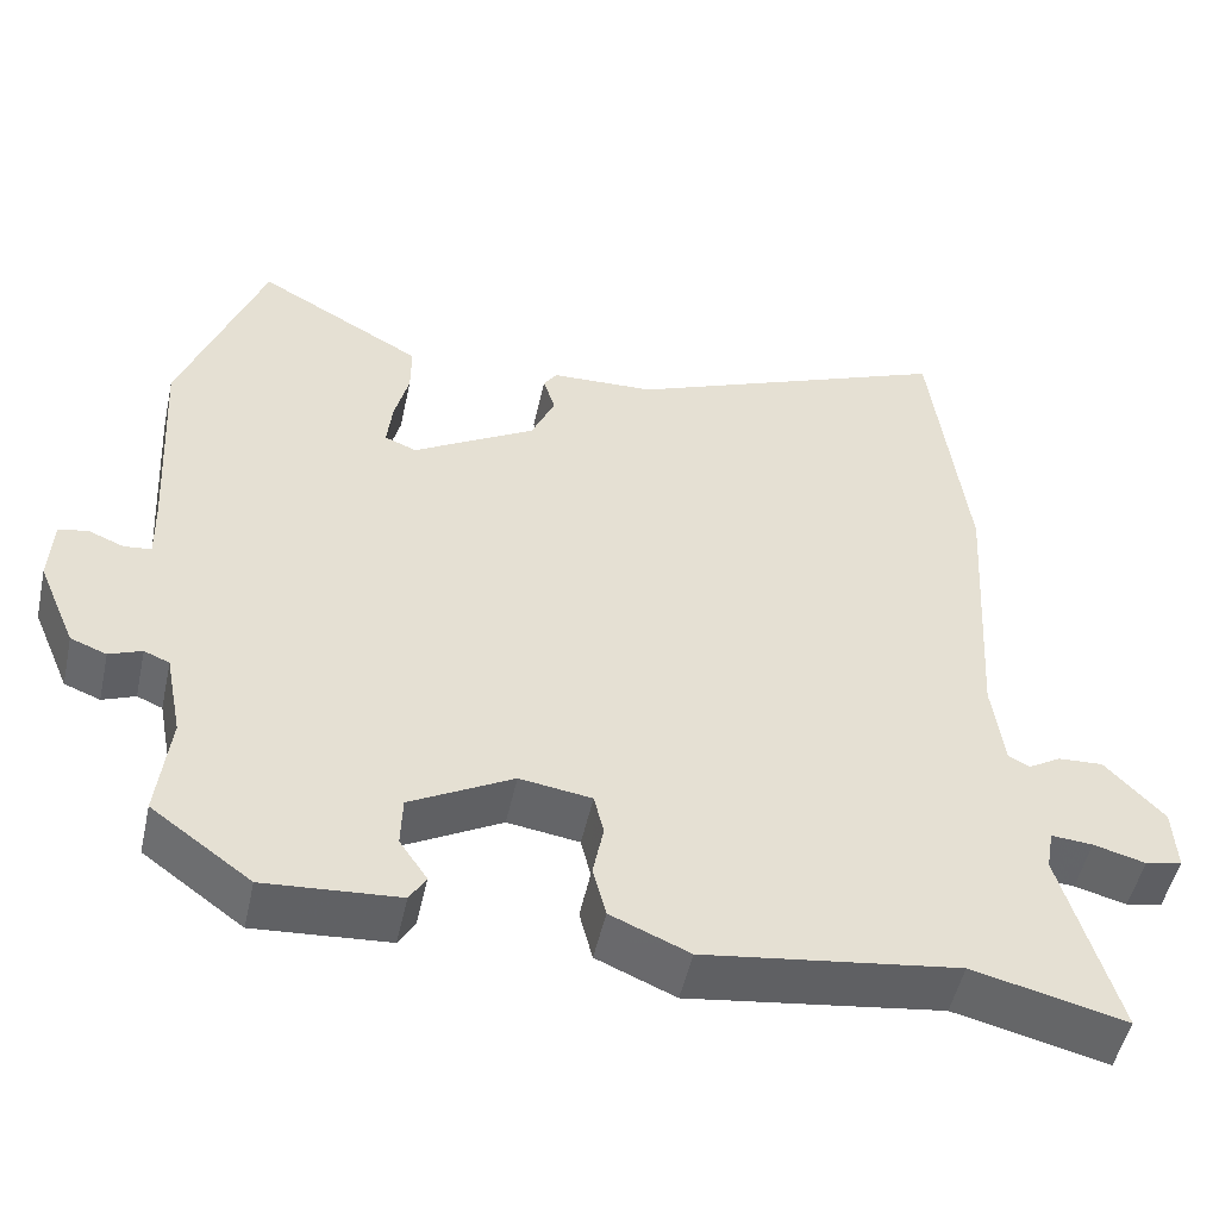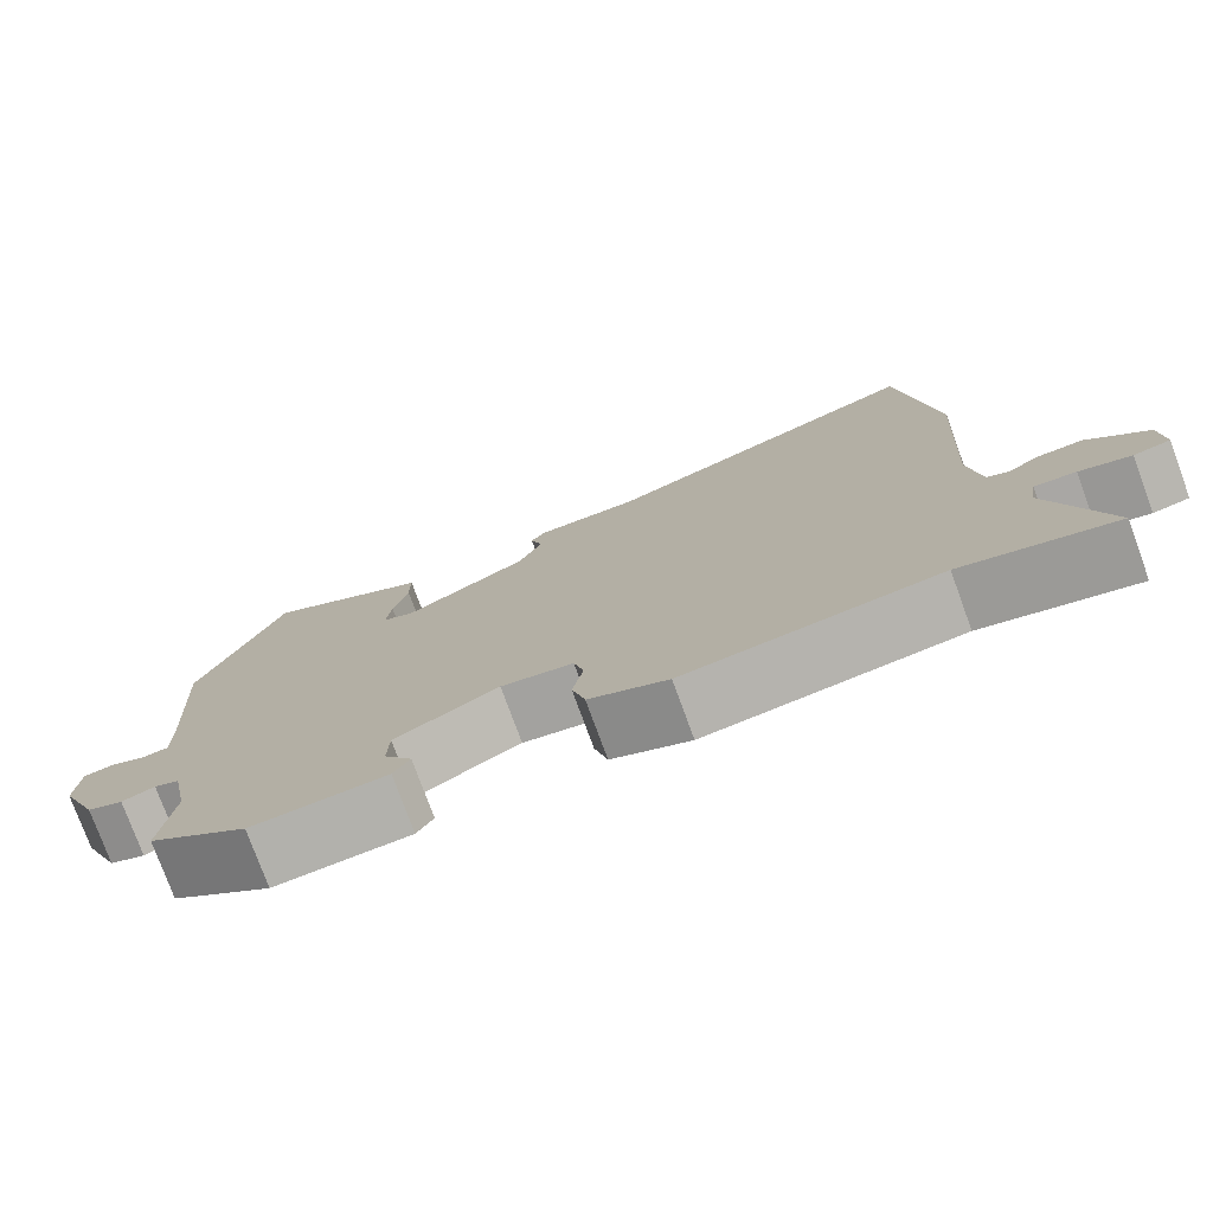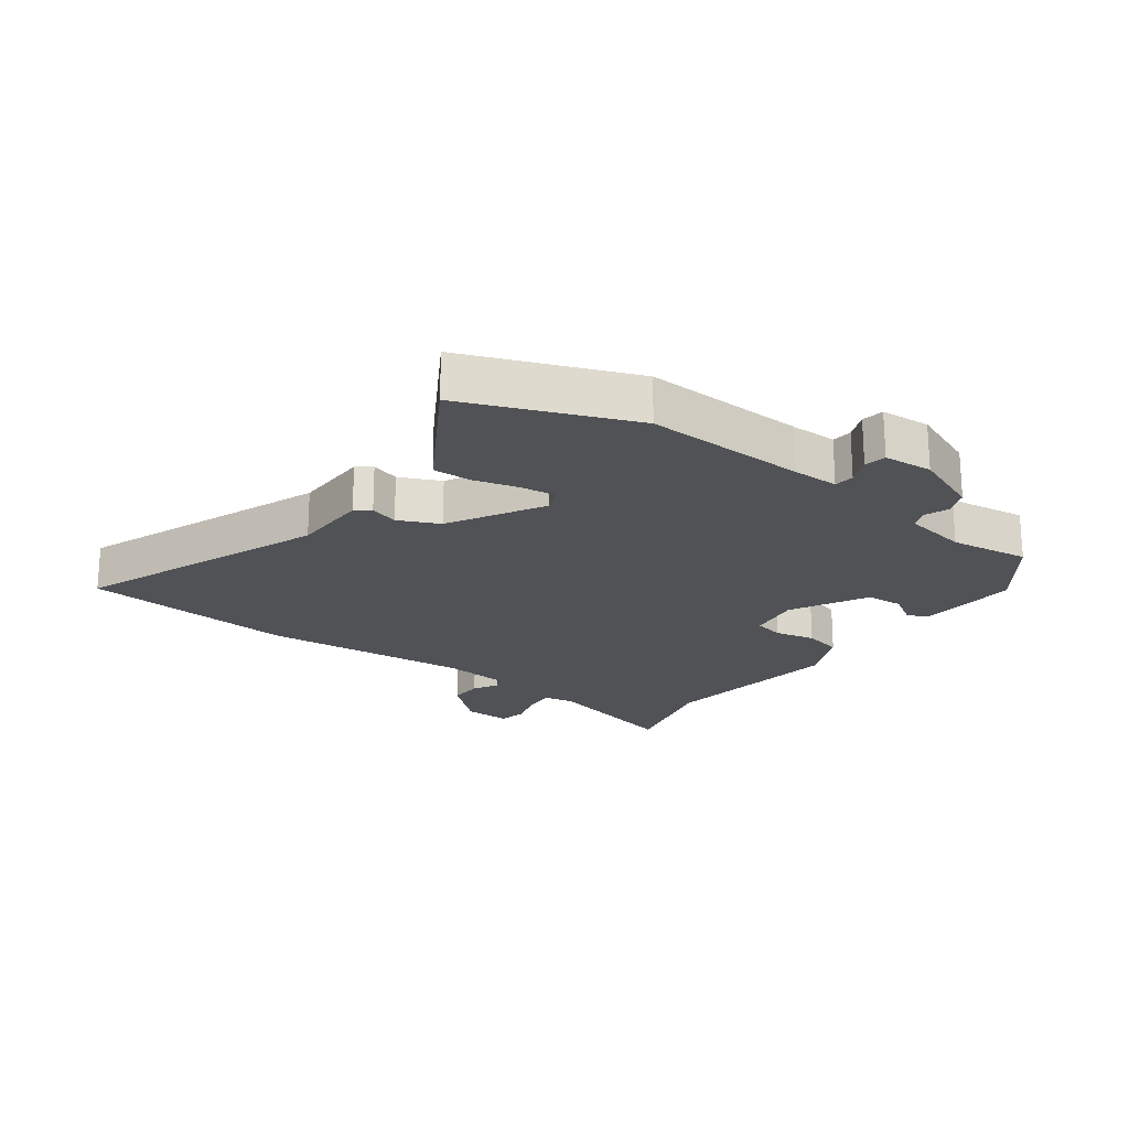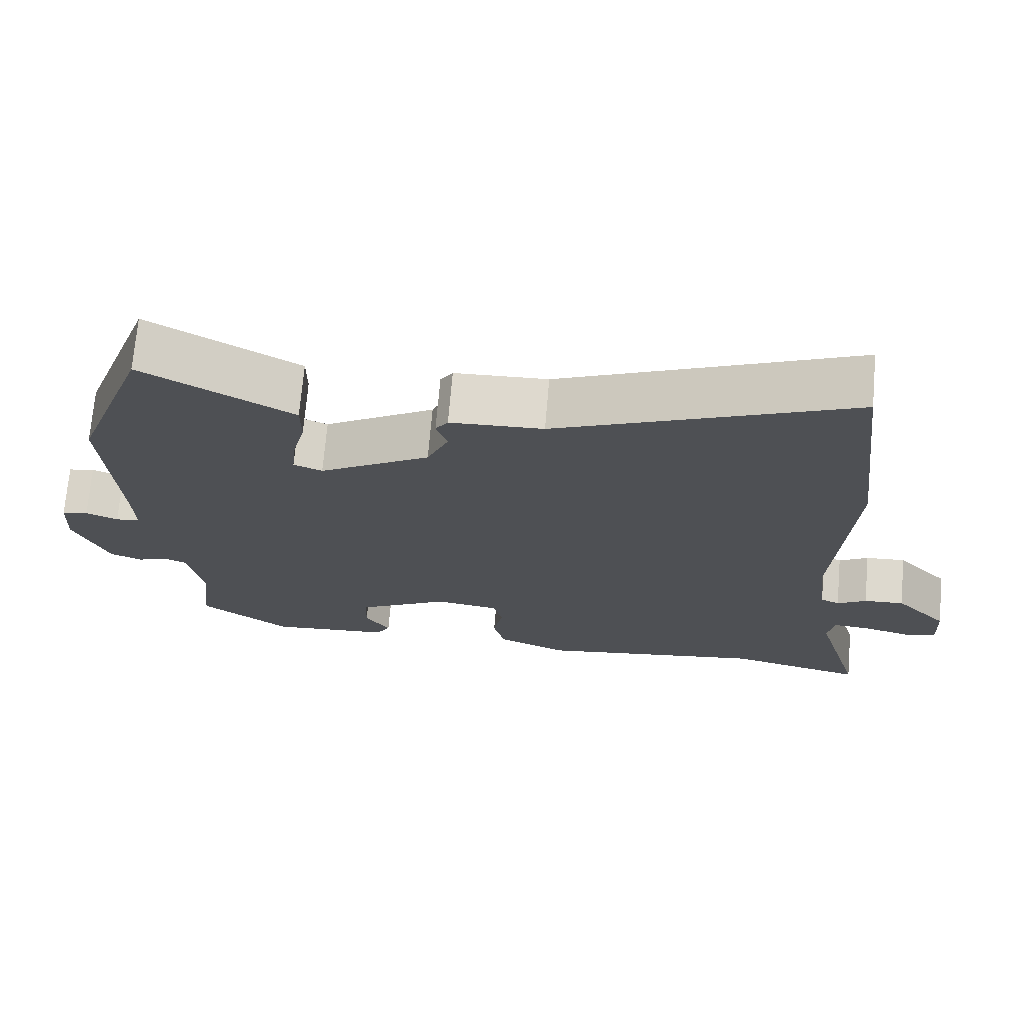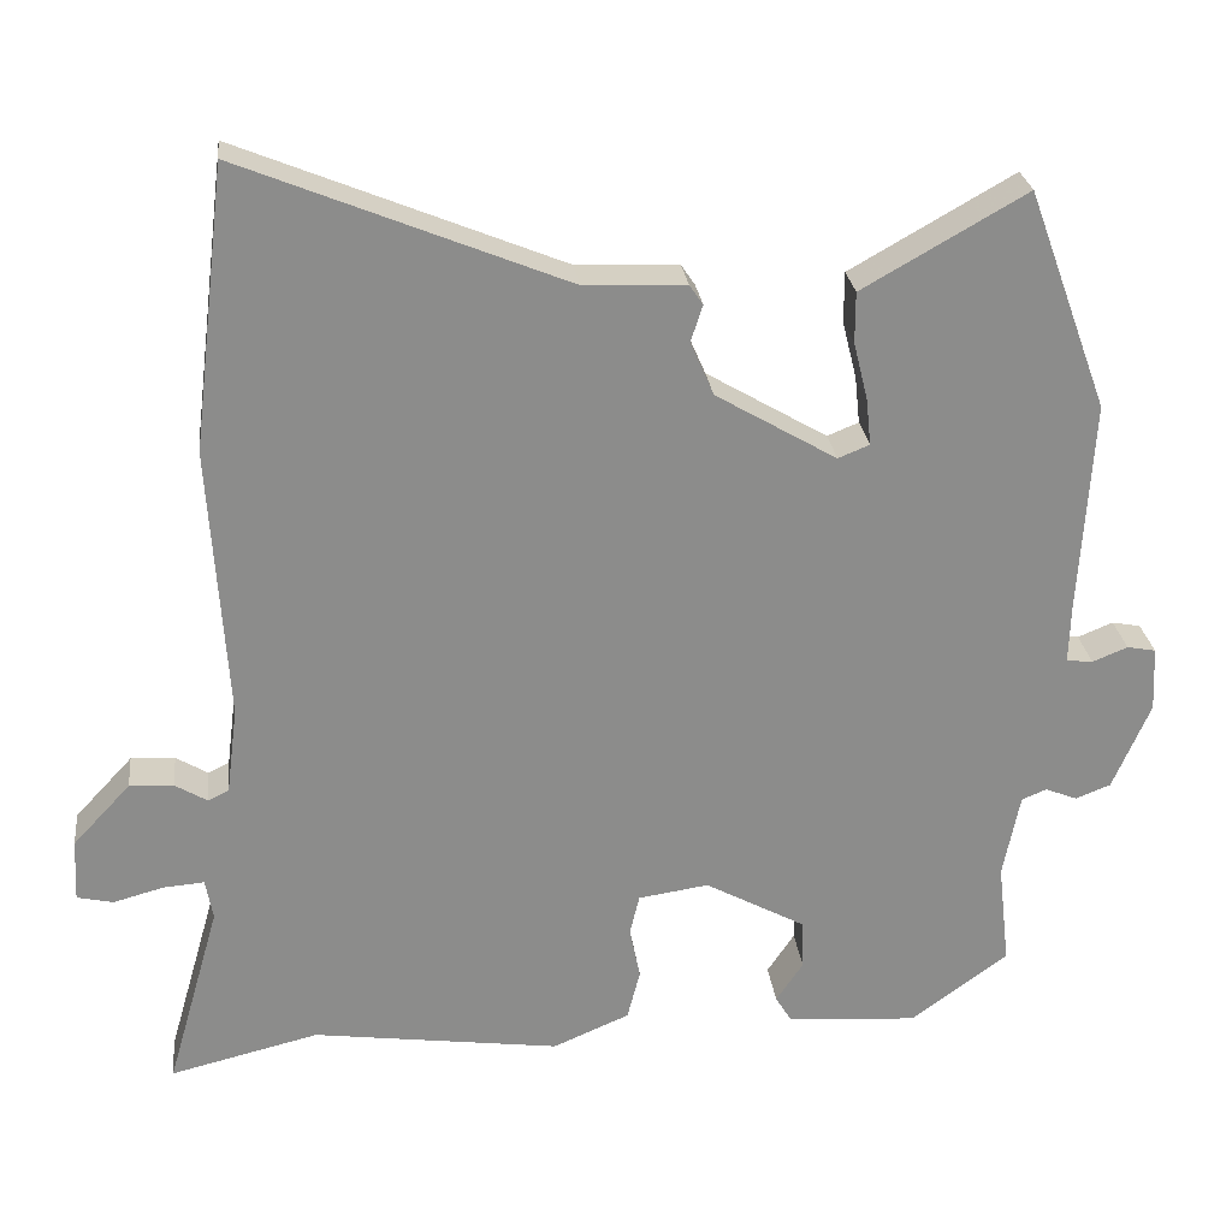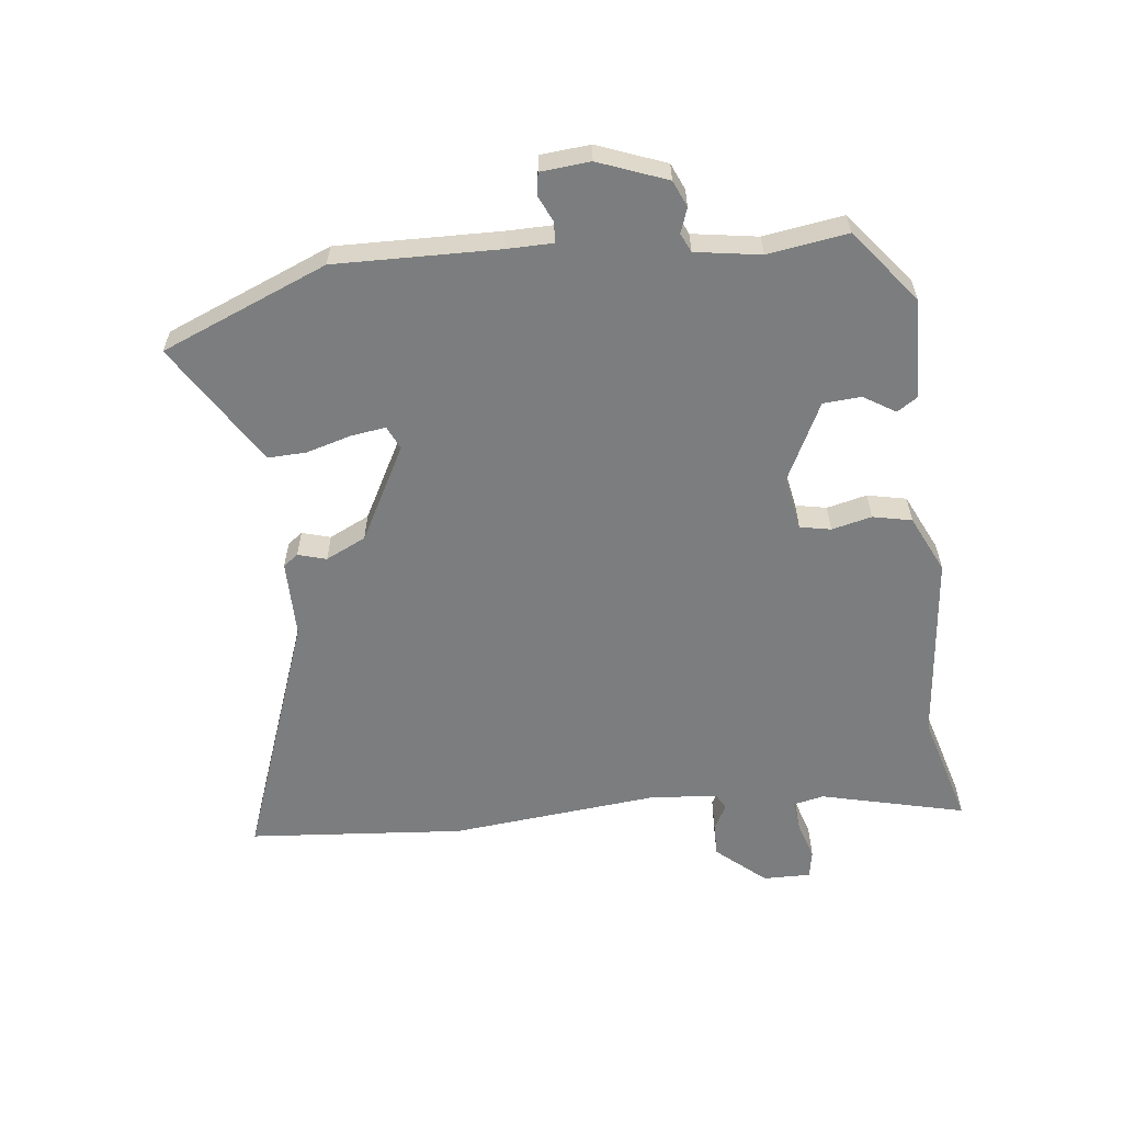
<metadata>
{"format":"obj","ext":"obj","renderer":"f3d","projection":"perspective","resolution":1024,"background":"white","views":[{"elev":-50.9,"azim":167.6,"up":"+Z"},{"elev":-77.1,"azim":-159.9,"up":"+Z"},{"elev":-20.7,"azim":54.9,"up":"+Y"},{"elev":71.0,"azim":-175.1,"up":"+Z"},{"elev":26.3,"azim":-6.7,"up":"+Z"},{"elev":-59.0,"azim":98.8,"up":"+Y"}]}
</metadata>
<code>
v -0.422 0.07 -0.481
v -0.608 0.07 -0.526
v -0.541 0.07 -0.292
v -0.55 0.07 -0.241
v -0.601 0.07 -0.245
v -0.664 0.07 -0.262
v -0.709 0.07 -0.252
v -0.705 0.07 -0.174
v -0.633 0.07 -0.097
v -0.578 0.07 -0.1
v -0.538 0.07 -0.124
v -0.512 0.07 -0.111
v -0.498 0.07 -0.002
v -0.519 0.07 0.341
v -0.476 0.07 0.693
v -0.073 0.07 0.528
v 0.054 0.07 0.523
v 0.071 0.07 0.498
v 0.056 0.07 0.452
v 0.085 0.07 0.385
v 0.236 0.07 0.296
v 0.275 0.07 0.312
v 0.269 0.07 0.37
v 0.251 0.07 0.443
v 0.251 0.07 0.506
v 0.302 0.07 0.535
v 0.455 0.07 0.622
v 0.556 0.07 0.347
v 0.54 0.07 0.082
v 0.538 0.07 0.006
v 0.571 0.07 0.002
v 0.615 0.07 0.02
v 0.651 0.07 0.013
v 0.655 0.07 -0.068
v 0.608 0.07 -0.178
v 0.564 0.07 -0.195
v 0.524 0.07 -0.179
v 0.493 0.07 -0.192
v 0.472 0.07 -0.298
v 0.487 0.07 -0.429
v 0.365 0.07 -0.518
v 0.201 0.07 -0.506
v 0.181 0.07 -0.473
v 0.215 0.07 -0.422
v 0.213 0.07 -0.36
v 0.087 0.07 -0.291
v -0.001 0.07 -0.304
v -0.013 0.07 -0.354
v 0 0.07 -0.42
v -0.016 0.07 -0.483
v -0.112 0.07 -0.524
v -0.422 0 -0.481
v -0.608 0 -0.526
v -0.541 0 -0.292
v -0.55 0 -0.241
v -0.601 0 -0.245
v -0.664 0 -0.262
v -0.709 0 -0.252
v -0.705 0 -0.174
v -0.633 0 -0.097
v -0.578 0 -0.1
v -0.538 0 -0.124
v -0.512 0 -0.111
v -0.498 0 -0.002
v -0.519 0 0.341
v -0.476 0 0.693
v -0.073 0 0.528
v 0.054 0 0.523
v 0.071 0 0.498
v 0.056 0 0.452
v 0.085 0 0.385
v 0.236 0 0.296
v 0.275 0 0.312
v 0.269 0 0.37
v 0.251 0 0.443
v 0.251 0 0.506
v 0.302 0 0.535
v 0.455 0 0.622
v 0.556 0 0.347
v 0.54 0 0.082
v 0.538 0 0.006
v 0.571 0 0.002
v 0.615 0 0.02
v 0.651 0 0.013
v 0.655 0 -0.068
v 0.608 0 -0.178
v 0.564 0 -0.195
v 0.524 0 -0.179
v 0.493 0 -0.192
v 0.472 0 -0.298
v 0.487 0 -0.429
v 0.365 0 -0.518
v 0.201 0 -0.506
v 0.181 0 -0.473
v 0.215 0 -0.422
v 0.213 0 -0.36
v 0.087 0 -0.291
v -0.001 0 -0.304
v -0.013 0 -0.354
v 0 0 -0.42
v -0.016 0 -0.483
v -0.112 0 -0.524
f 50 51 1
f 49 50 1
f 48 49 1
f 1 2 3
f 48 1 3
f 47 48 3
f 46 47 3 4
f 42 43 44
f 41 42 44
f 40 41 44
f 39 40 44
f 38 39 44 45
f 35 36 37
f 34 35 37
f 33 34 37
f 32 33 37
f 31 32 37
f 30 31 37 38
f 38 45 46
f 30 38 46
f 29 30 46
f 27 28 29
f 26 27 29
f 25 26 29
f 24 25 29
f 23 24 29
f 16 17 18 19
f 16 19 20
f 15 16 20
f 14 15 20
f 13 14 20
f 12 13 20 21
f 9 10 11
f 8 9 11
f 7 8 11
f 6 7 11
f 5 6 11
f 4 5 11 12
f 12 21 22
f 4 12 22
f 46 4 22
f 22 23 29
f 22 29 46
f 52 102 101
f 52 101 100
f 52 100 99
f 54 53 52
f 54 52 99
f 54 99 98
f 55 54 98 97
f 95 94 93
f 95 93 92
f 95 92 91
f 95 91 90
f 96 95 90 89
f 88 87 86
f 88 86 85
f 88 85 84
f 88 84 83
f 88 83 82
f 89 88 82 81
f 97 96 89
f 97 89 81
f 97 81 80
f 80 79 78
f 80 78 77
f 80 77 76
f 80 76 75
f 80 75 74
f 70 69 68 67
f 71 70 67
f 71 67 66
f 71 66 65
f 71 65 64
f 72 71 64 63
f 62 61 60
f 62 60 59
f 62 59 58
f 62 58 57
f 62 57 56
f 63 62 56 55
f 73 72 63
f 73 63 55
f 73 55 97
f 80 74 73
f 97 80 73
f 1 52 53 2
f 2 53 54 3
f 3 54 55 4
f 4 55 56 5
f 5 56 57 6
f 6 57 58 7
f 7 58 59 8
f 8 59 60 9
f 9 60 61 10
f 10 61 62 11
f 11 62 63 12
f 12 63 64 13
f 13 64 65 14
f 14 65 66 15
f 15 66 67 16
f 16 67 68 17
f 17 68 69 18
f 18 69 70 19
f 19 70 71 20
f 20 71 72 21
f 21 72 73 22
f 22 73 74 23
f 23 74 75 24
f 24 75 76 25
f 25 76 77 26
f 26 77 78 27
f 27 78 79 28
f 28 79 80 29
f 29 80 81 30
f 30 81 82 31
f 31 82 83 32
f 32 83 84 33
f 33 84 85 34
f 34 85 86 35
f 35 86 87 36
f 36 87 88 37
f 37 88 89 38
f 38 89 90 39
f 39 90 91 40
f 40 91 92 41
f 41 92 93 42
f 42 93 94 43
f 43 94 95 44
f 44 95 96 45
f 45 96 97 46
f 46 97 98 47
f 47 98 99 48
f 48 99 100 49
f 49 100 101 50
f 50 101 102 51
f 51 102 52 1

</code>
